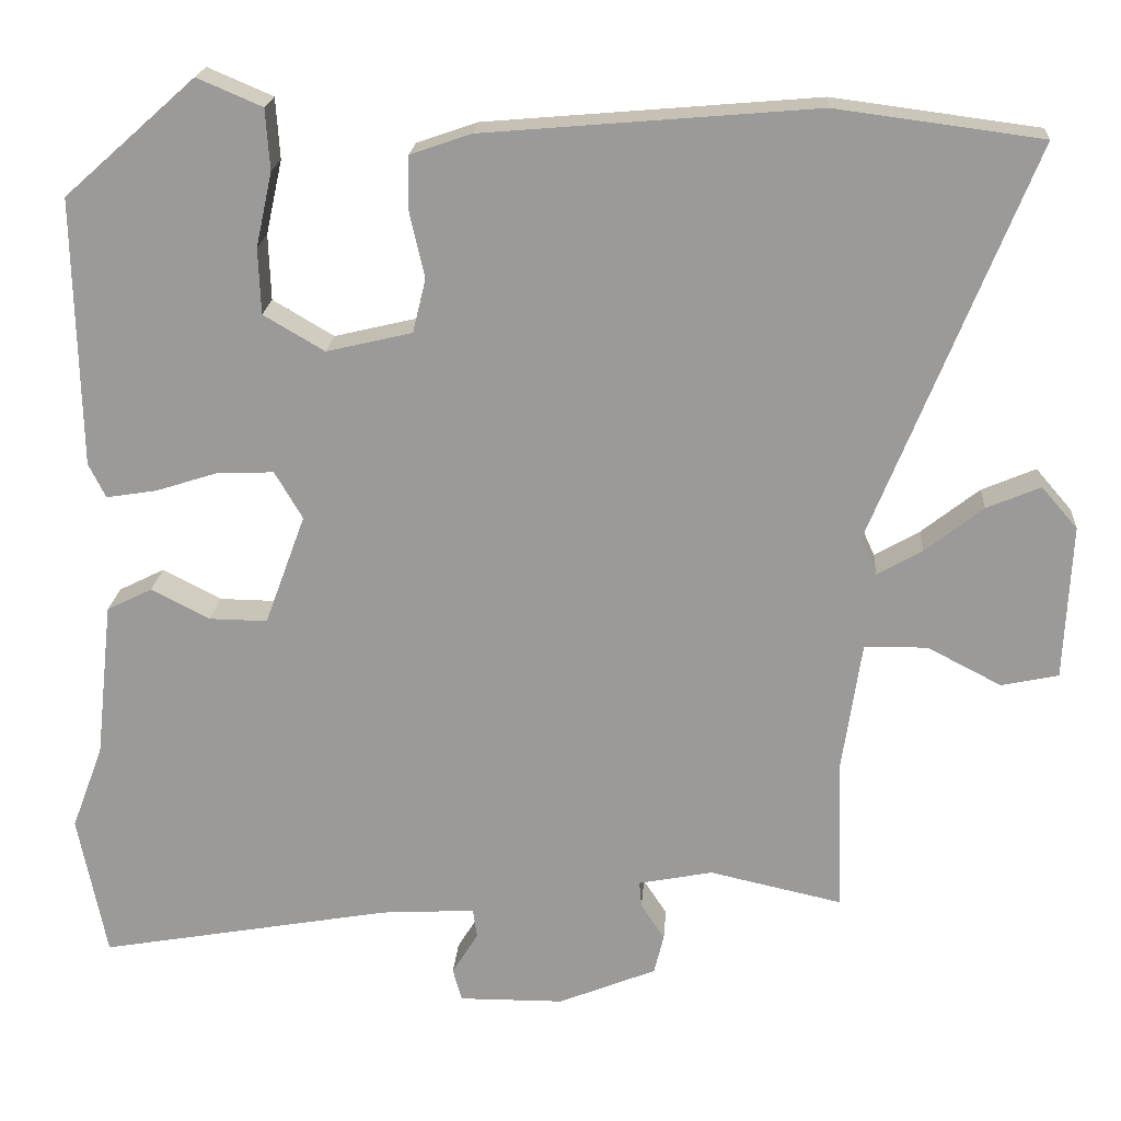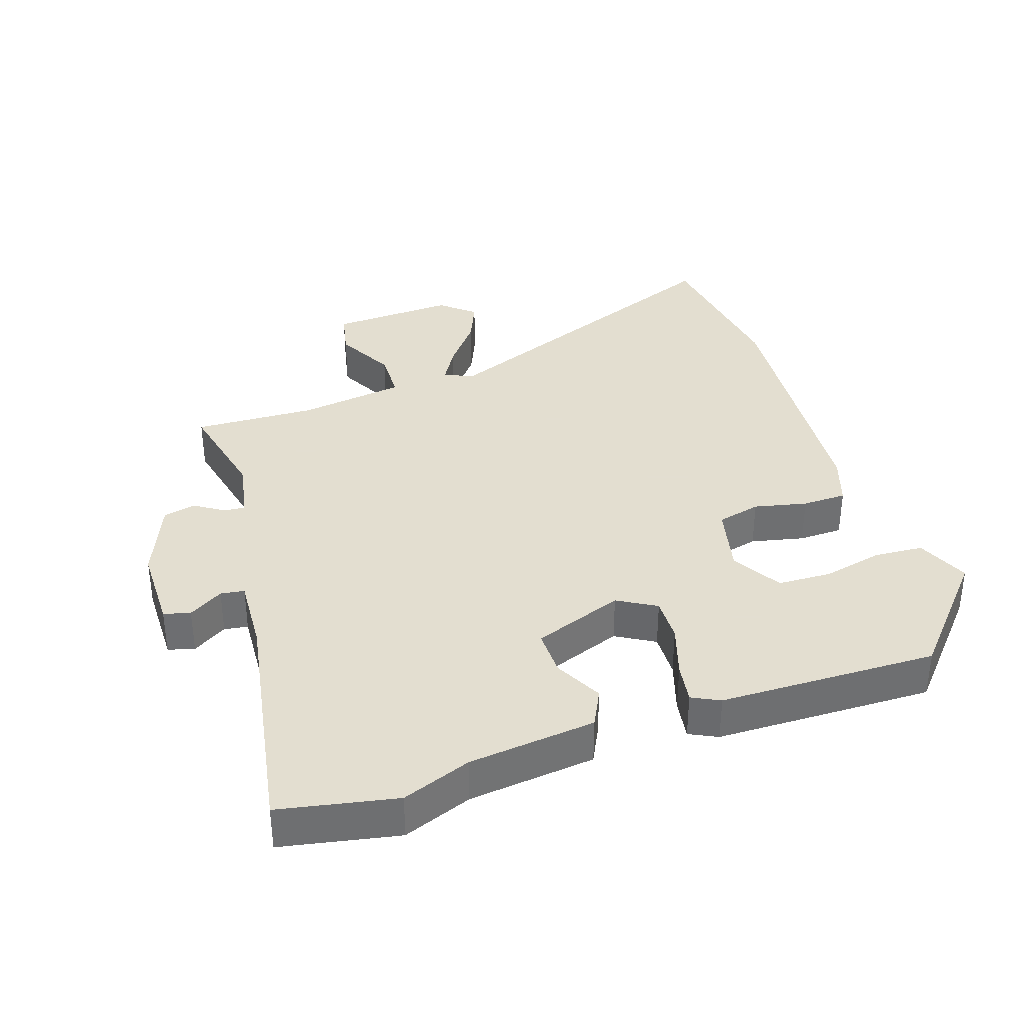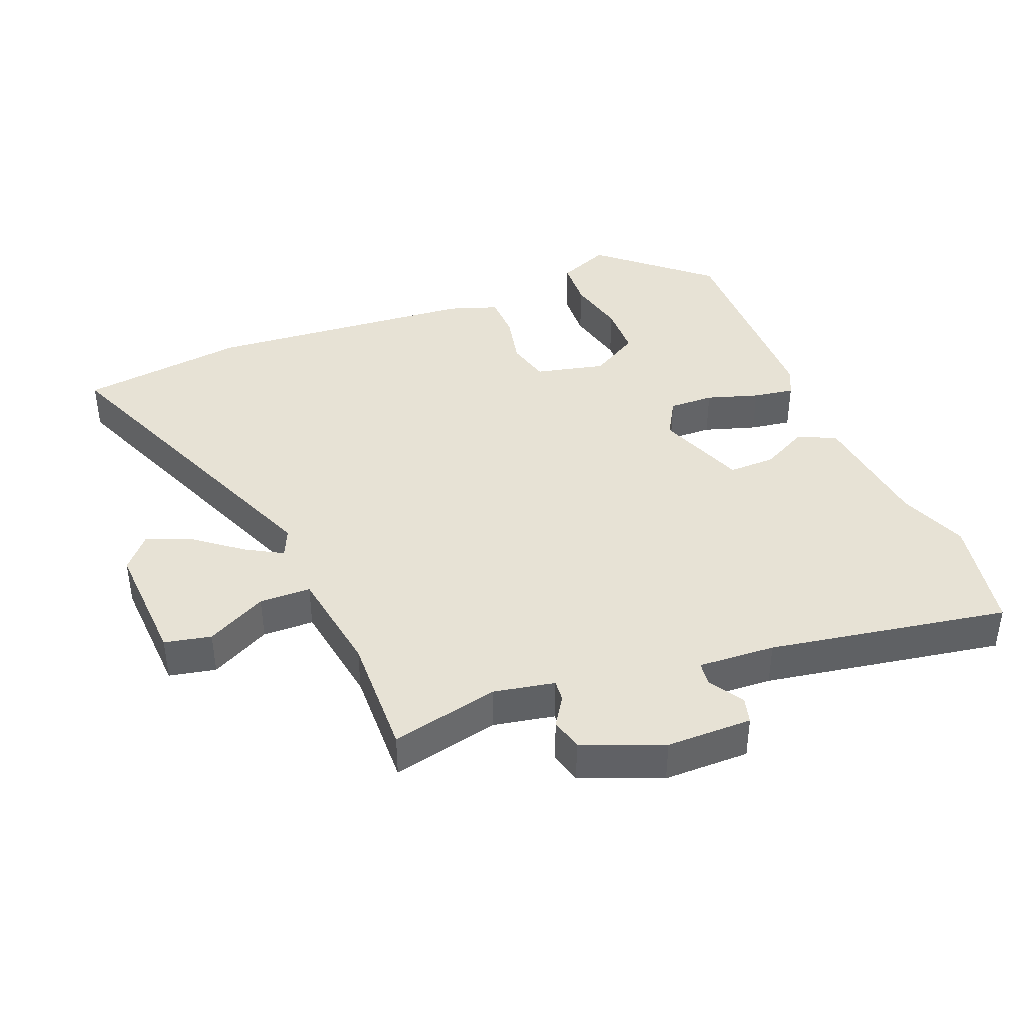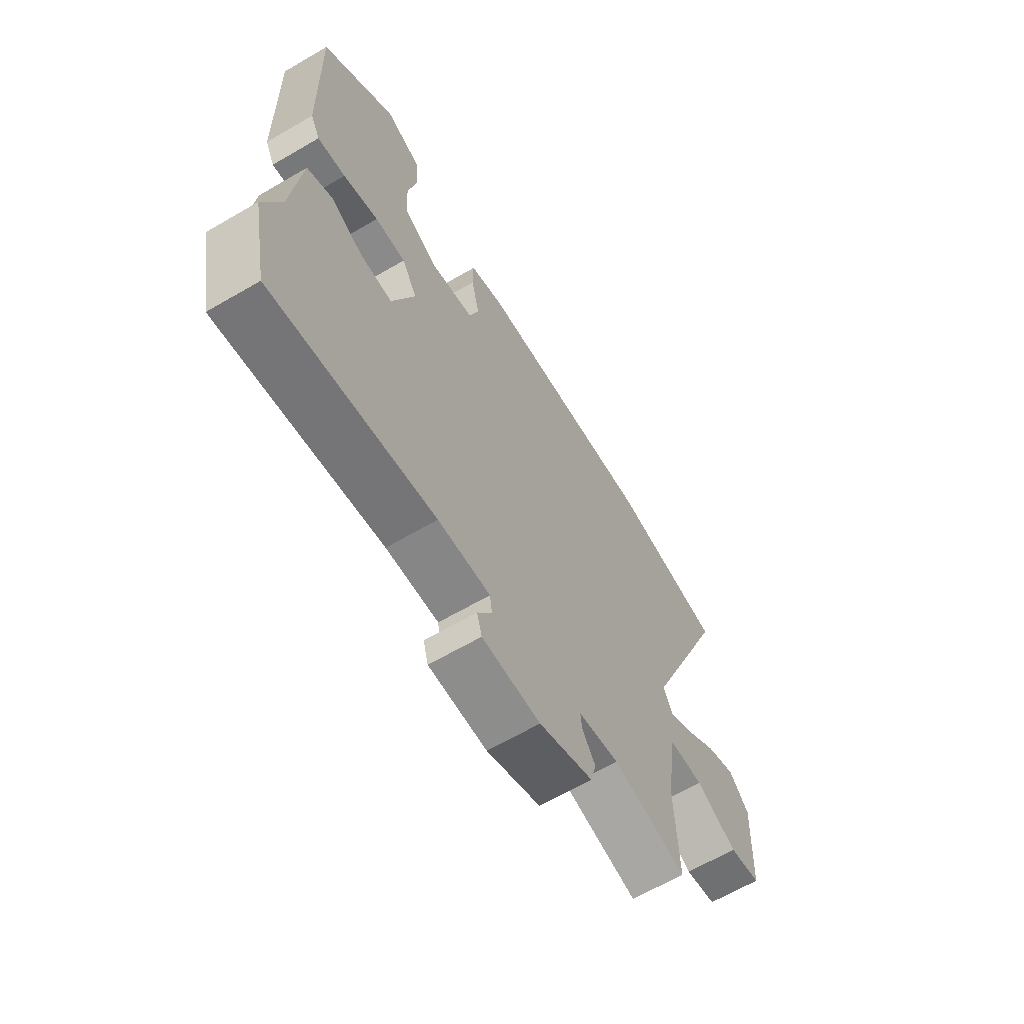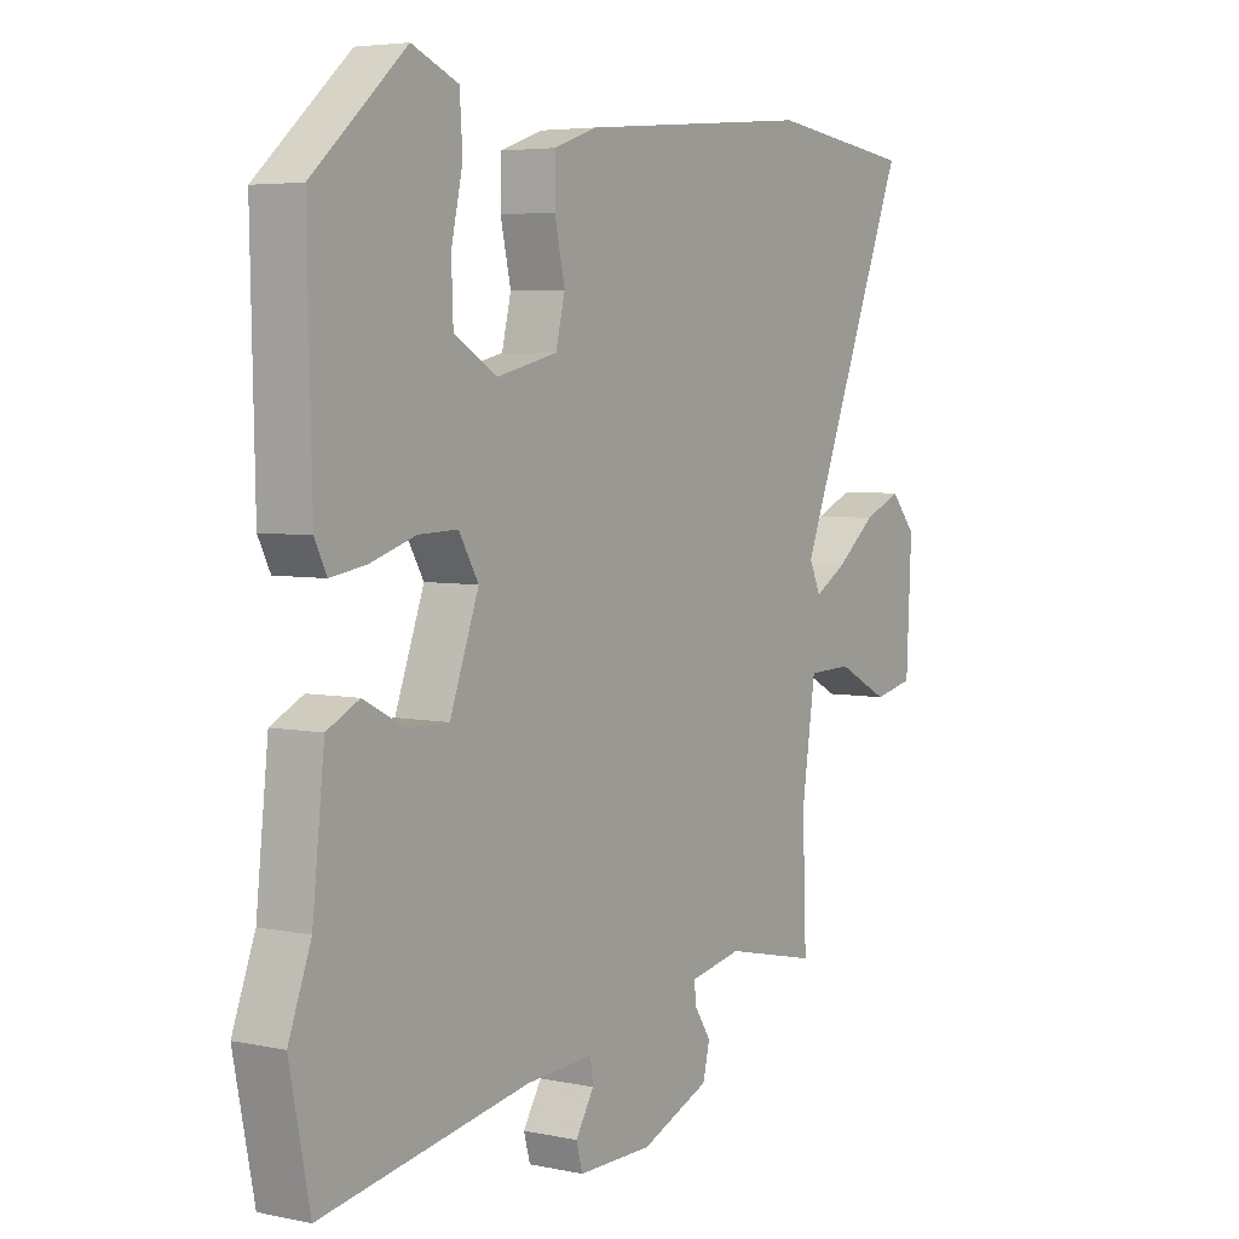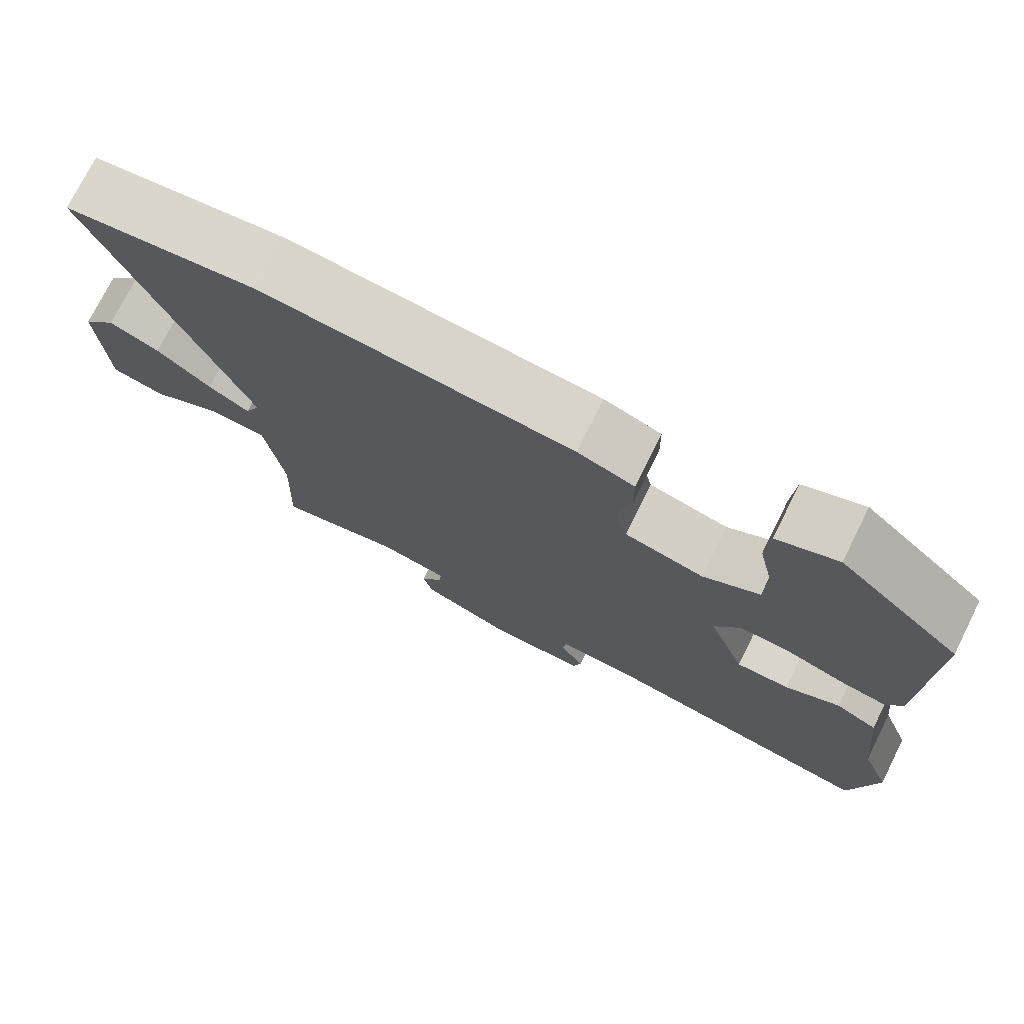
<metadata>
{"format":"obj","ext":"obj","renderer":"f3d","projection":"perspective","resolution":1024,"background":"white","views":[{"elev":20.0,"azim":4.1,"up":"+Z"},{"elev":35.9,"azim":-108.6,"up":"+Y"},{"elev":40.3,"azim":157.8,"up":"+Y"},{"elev":-64.9,"azim":-59.6,"up":"+Z"},{"elev":4.9,"azim":-56.4,"up":"+Z"},{"elev":74.7,"azim":-153.4,"up":"+Z"}]}
</metadata>
<code>
v -0.481 0.07 -0.597
v -0.516 0.07 -0.421
v -0.477 0.07 -0.317
v -0.456 0.07 -0.125
v -0.4 0.07 -0.097
v -0.328 0.07 -0.134
v -0.257 0.07 -0.135
v -0.207 0.07 0.001
v -0.241 0.07 0.059
v -0.309 0.07 0.057
v -0.387 0.07 0.032
v -0.449 0.07 0.022
v -0.47 0.07 0.064
v -0.477 0.07 0.394
v -0.316 0.07 0.537
v -0.236 0.07 0.503
v -0.231 0.07 0.428
v -0.251 0.07 0.337
v -0.248 0.07 0.256
v -0.173 0.07 0.212
v -0.068 0.07 0.237
v -0.052 0.07 0.303
v -0.07 0.07 0.383
v -0.069 0.07 0.45
v 0.006 0.07 0.476
v 0.414 0.07 0.511
v 0.666 0.07 0.478
v 0.47 0.07 -0.01
v 0.49 0.07 -0.054
v 0.545 0.07 -0.022
v 0.616 0.07 0.034
v 0.682 0.07 0.062
v 0.726 0.07 0.011
v 0.717 0.07 -0.179
v 0.647 0.07 -0.194
v 0.556 0.07 -0.147
v 0.479 0.07 -0.149
v 0.455 0.07 -0.311
v 0.462 0.07 -0.497
v 0.299 0.07 -0.461
v 0.208 0.07 -0.479
v 0.211 0.07 -0.511
v 0.24 0.07 -0.555
v 0.228 0.07 -0.604
v 0.108 0.07 -0.653
v -0.021 0.07 -0.654
v -0.032 0.07 -0.614
v 0 0.07 -0.562
v -0.005 0.07 -0.526
v -0.121 0.07 -0.533
v -0.481 0 -0.597
v -0.516 0 -0.421
v -0.477 0 -0.317
v -0.456 0 -0.125
v -0.4 0 -0.097
v -0.328 0 -0.134
v -0.257 0 -0.135
v -0.207 0 0.001
v -0.241 0 0.059
v -0.309 0 0.057
v -0.387 0 0.032
v -0.449 0 0.022
v -0.47 0 0.064
v -0.477 0 0.394
v -0.316 0 0.537
v -0.236 0 0.503
v -0.231 0 0.428
v -0.251 0 0.337
v -0.248 0 0.256
v -0.173 0 0.212
v -0.068 0 0.237
v -0.052 0 0.303
v -0.07 0 0.383
v -0.069 0 0.45
v 0.006 0 0.476
v 0.414 0 0.511
v 0.666 0 0.478
v 0.47 0 -0.01
v 0.49 0 -0.054
v 0.545 0 -0.022
v 0.616 0 0.034
v 0.682 0 0.062
v 0.726 0 0.011
v 0.717 0 -0.179
v 0.647 0 -0.194
v 0.556 0 -0.147
v 0.479 0 -0.149
v 0.455 0 -0.311
v 0.462 0 -0.497
v 0.299 0 -0.461
v 0.208 0 -0.479
v 0.211 0 -0.511
v 0.24 0 -0.555
v 0.228 0 -0.604
v 0.108 0 -0.653
v -0.021 0 -0.654
v -0.032 0 -0.614
v 0 0 -0.562
v -0.005 0 -0.526
v -0.121 0 -0.533
f 46 47 48
f 45 46 48
f 44 45 48
f 43 44 48
f 42 43 48
f 41 42 48 49
f 38 39 40
f 37 38 40 41
f 34 35 36
f 33 34 36
f 32 33 36
f 31 32 36
f 30 31 36
f 29 30 36 37
f 41 49 50
f 37 41 50
f 29 37 50
f 28 29 50
f 26 27 28
f 25 26 28
f 24 25 28
f 23 24 28
f 22 23 28
f 16 17 18
f 15 16 18
f 14 15 18
f 13 14 18
f 12 13 18
f 11 12 18
f 10 11 18 19
f 9 10 19 20
f 3 4 5 6
f 3 6 7
f 2 3 7
f 1 2 7
f 50 1 7
f 21 22 28 50
f 21 50 7 8
f 8 9 20 21
f 98 97 96
f 98 96 95
f 98 95 94
f 98 94 93
f 98 93 92
f 99 98 92 91
f 90 89 88
f 91 90 88 87
f 86 85 84
f 86 84 83
f 86 83 82
f 86 82 81
f 86 81 80
f 87 86 80 79
f 100 99 91
f 100 91 87
f 100 87 79
f 100 79 78
f 78 77 76
f 78 76 75
f 78 75 74
f 78 74 73
f 78 73 72
f 68 67 66
f 68 66 65
f 68 65 64
f 68 64 63
f 68 63 62
f 68 62 61
f 69 68 61 60
f 70 69 60 59
f 56 55 54 53
f 57 56 53
f 57 53 52
f 57 52 51
f 57 51 100
f 100 78 72 71
f 58 57 100 71
f 71 70 59 58
f 1 51 52 2
f 2 52 53 3
f 3 53 54 4
f 4 54 55 5
f 5 55 56 6
f 6 56 57 7
f 7 57 58 8
f 8 58 59 9
f 9 59 60 10
f 10 60 61 11
f 11 61 62 12
f 12 62 63 13
f 13 63 64 14
f 14 64 65 15
f 15 65 66 16
f 16 66 67 17
f 17 67 68 18
f 18 68 69 19
f 19 69 70 20
f 20 70 71 21
f 21 71 72 22
f 22 72 73 23
f 23 73 74 24
f 24 74 75 25
f 25 75 76 26
f 26 76 77 27
f 27 77 78 28
f 28 78 79 29
f 29 79 80 30
f 30 80 81 31
f 31 81 82 32
f 32 82 83 33
f 33 83 84 34
f 34 84 85 35
f 35 85 86 36
f 36 86 87 37
f 37 87 88 38
f 38 88 89 39
f 39 89 90 40
f 40 90 91 41
f 41 91 92 42
f 42 92 93 43
f 43 93 94 44
f 44 94 95 45
f 45 95 96 46
f 46 96 97 47
f 47 97 98 48
f 48 98 99 49
f 49 99 100 50
f 50 100 51 1

</code>
